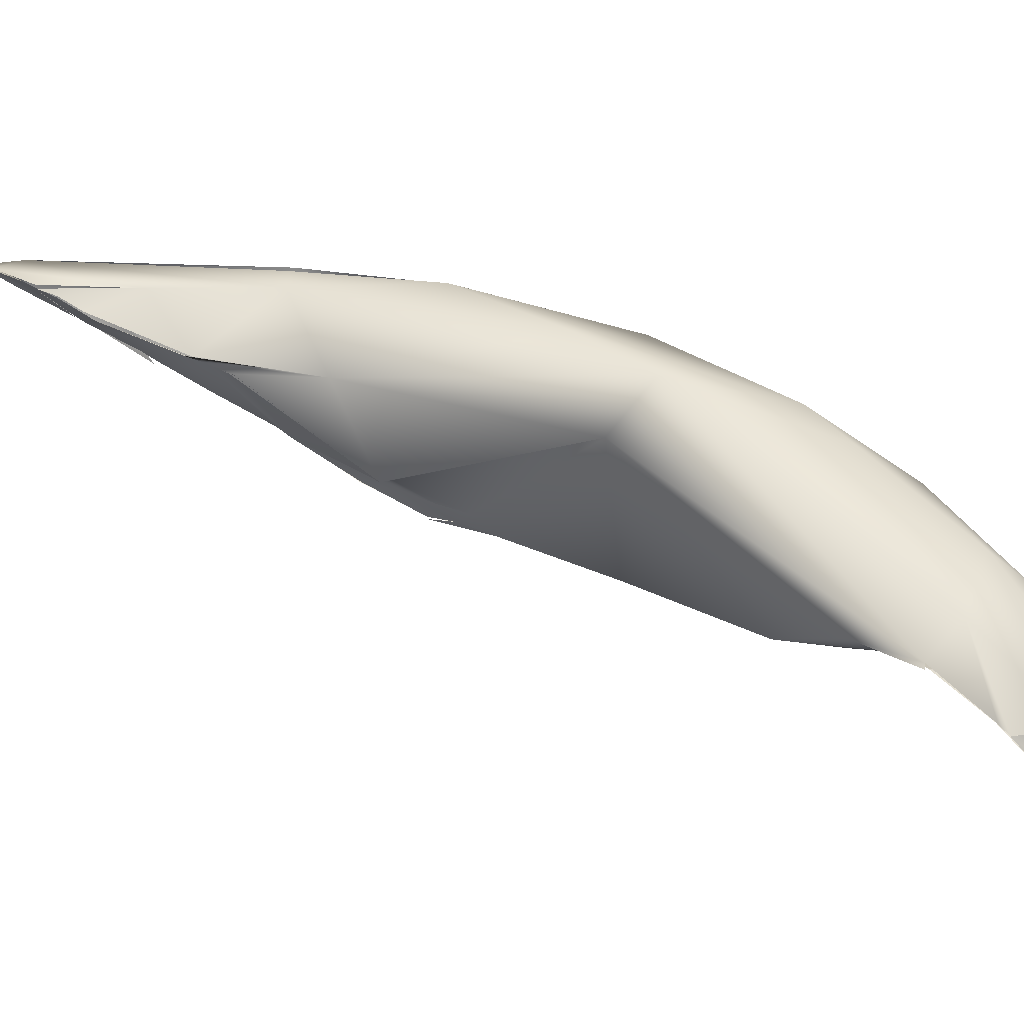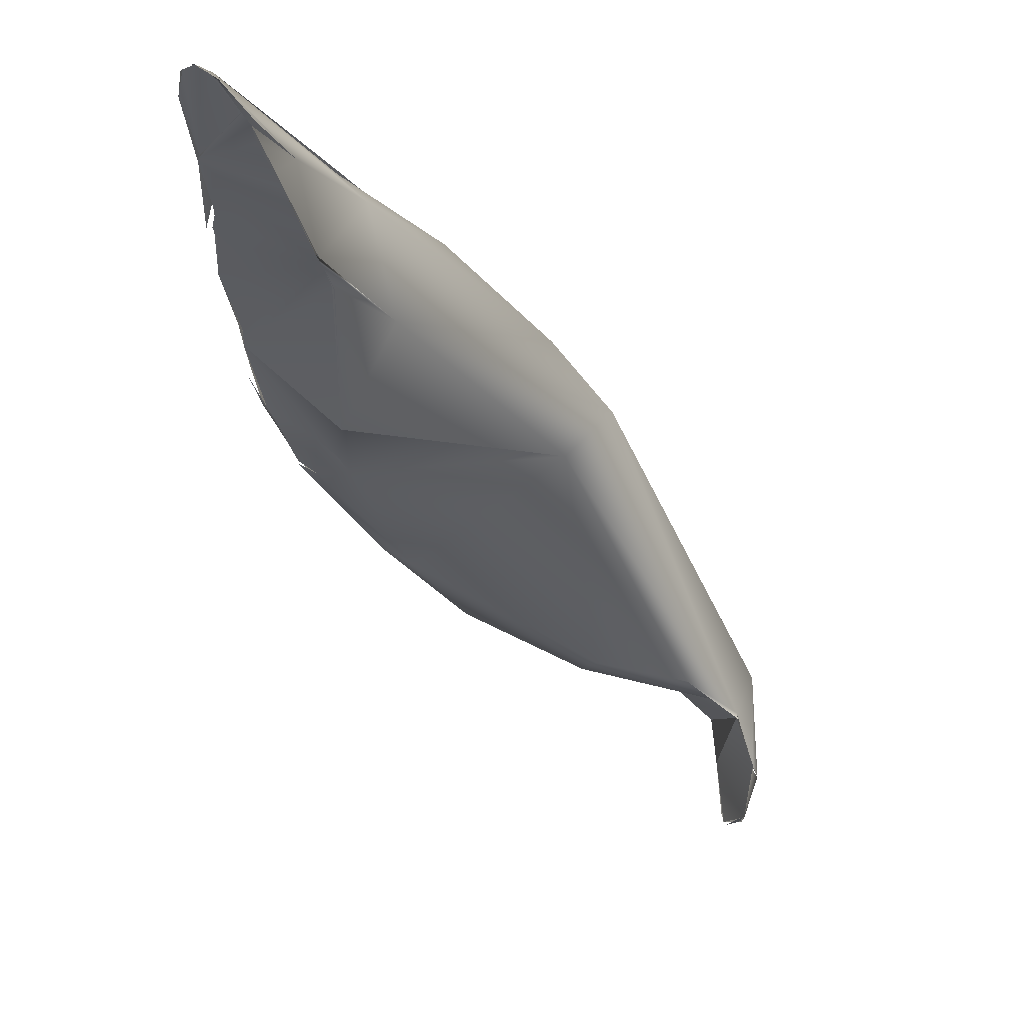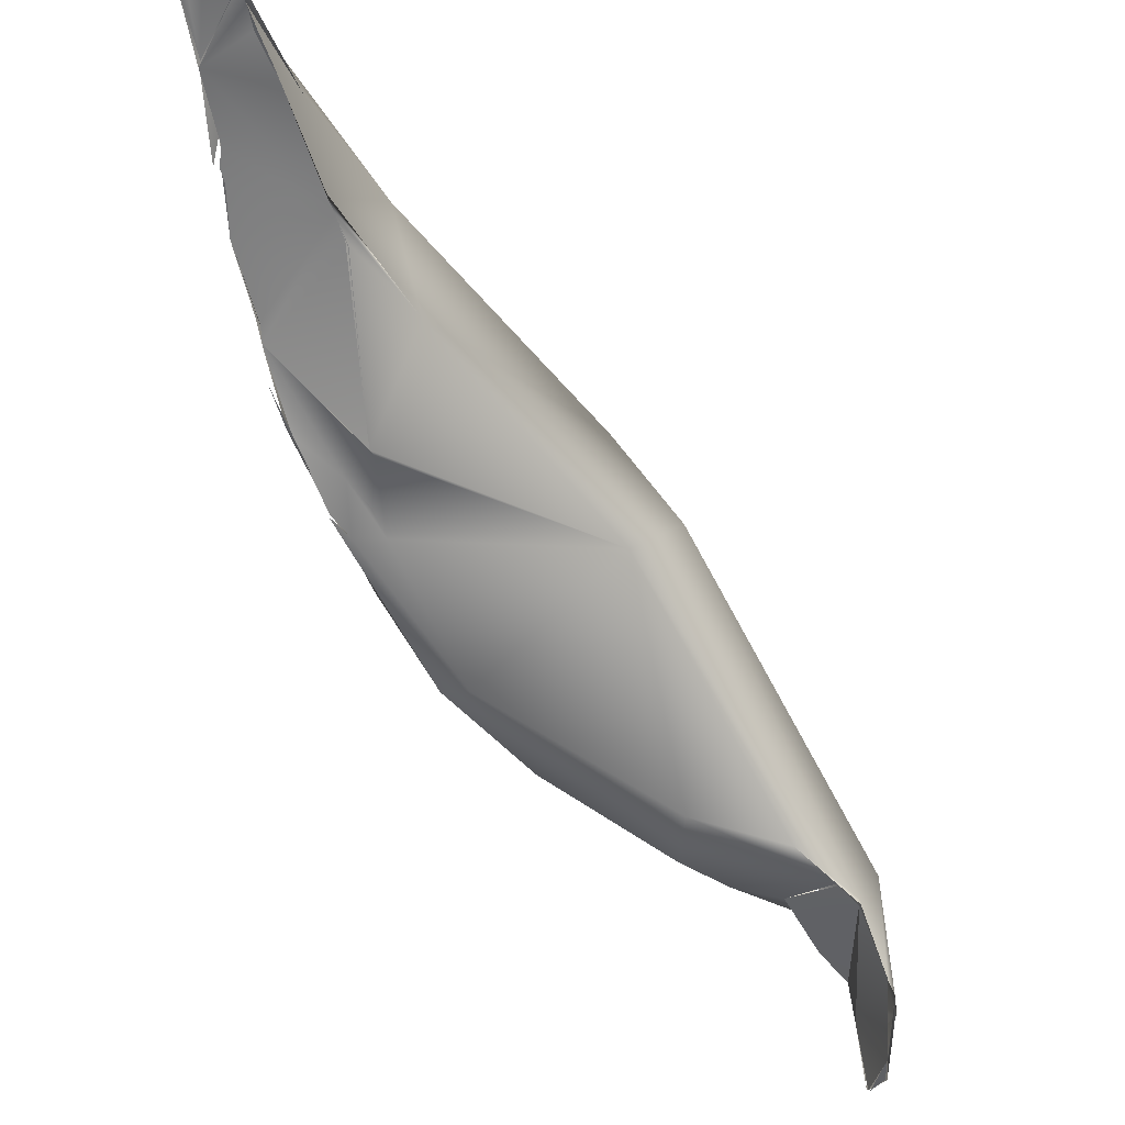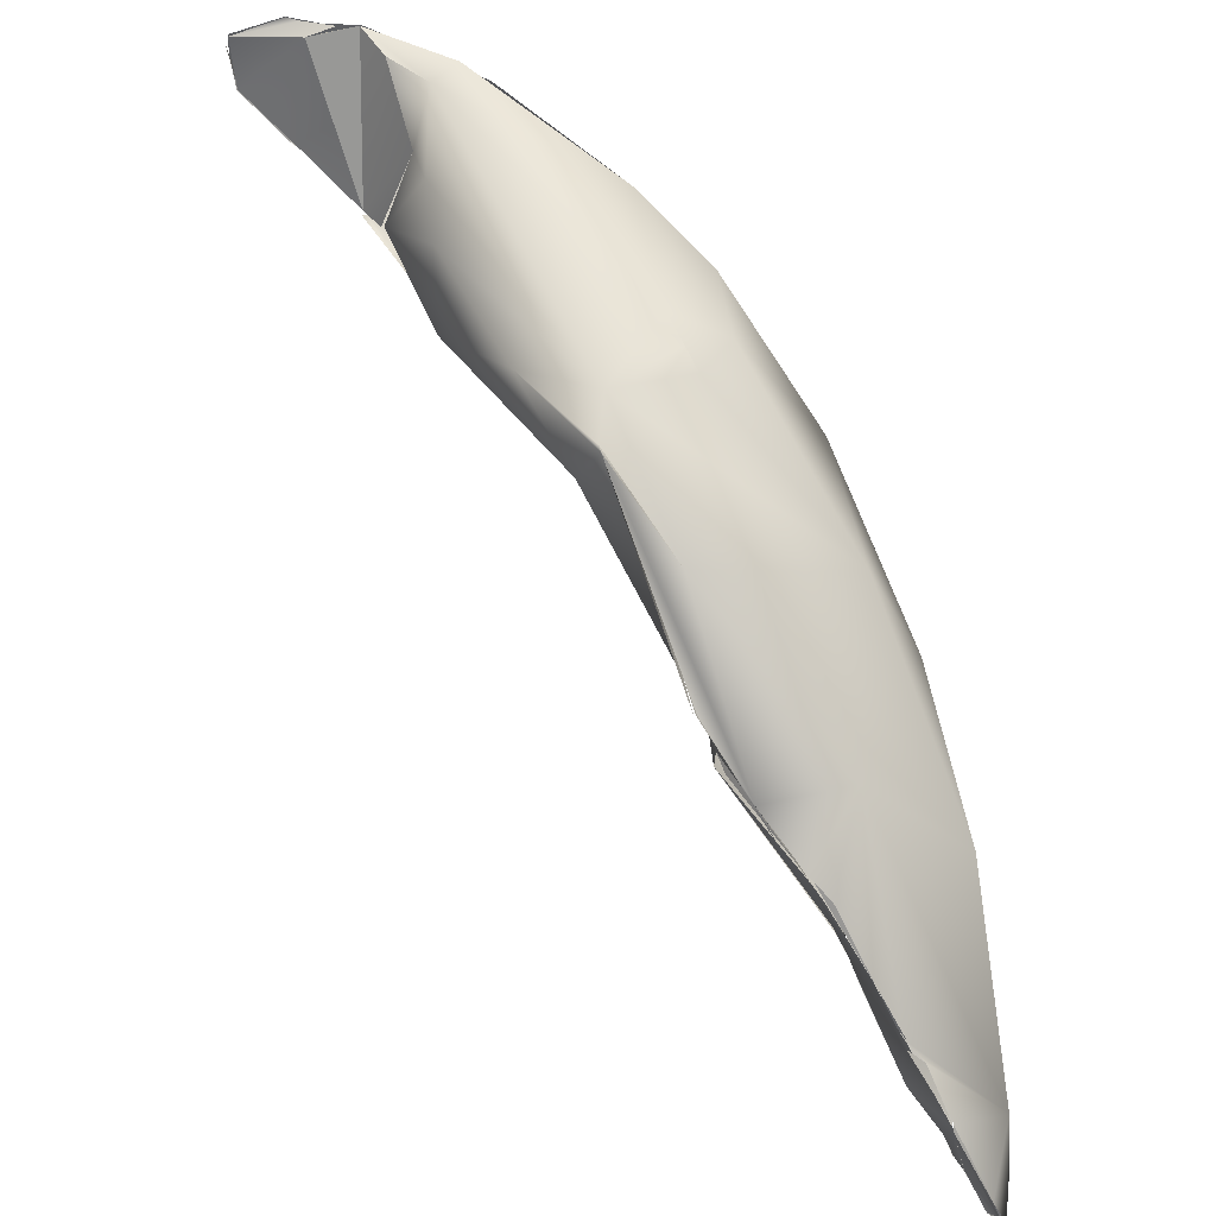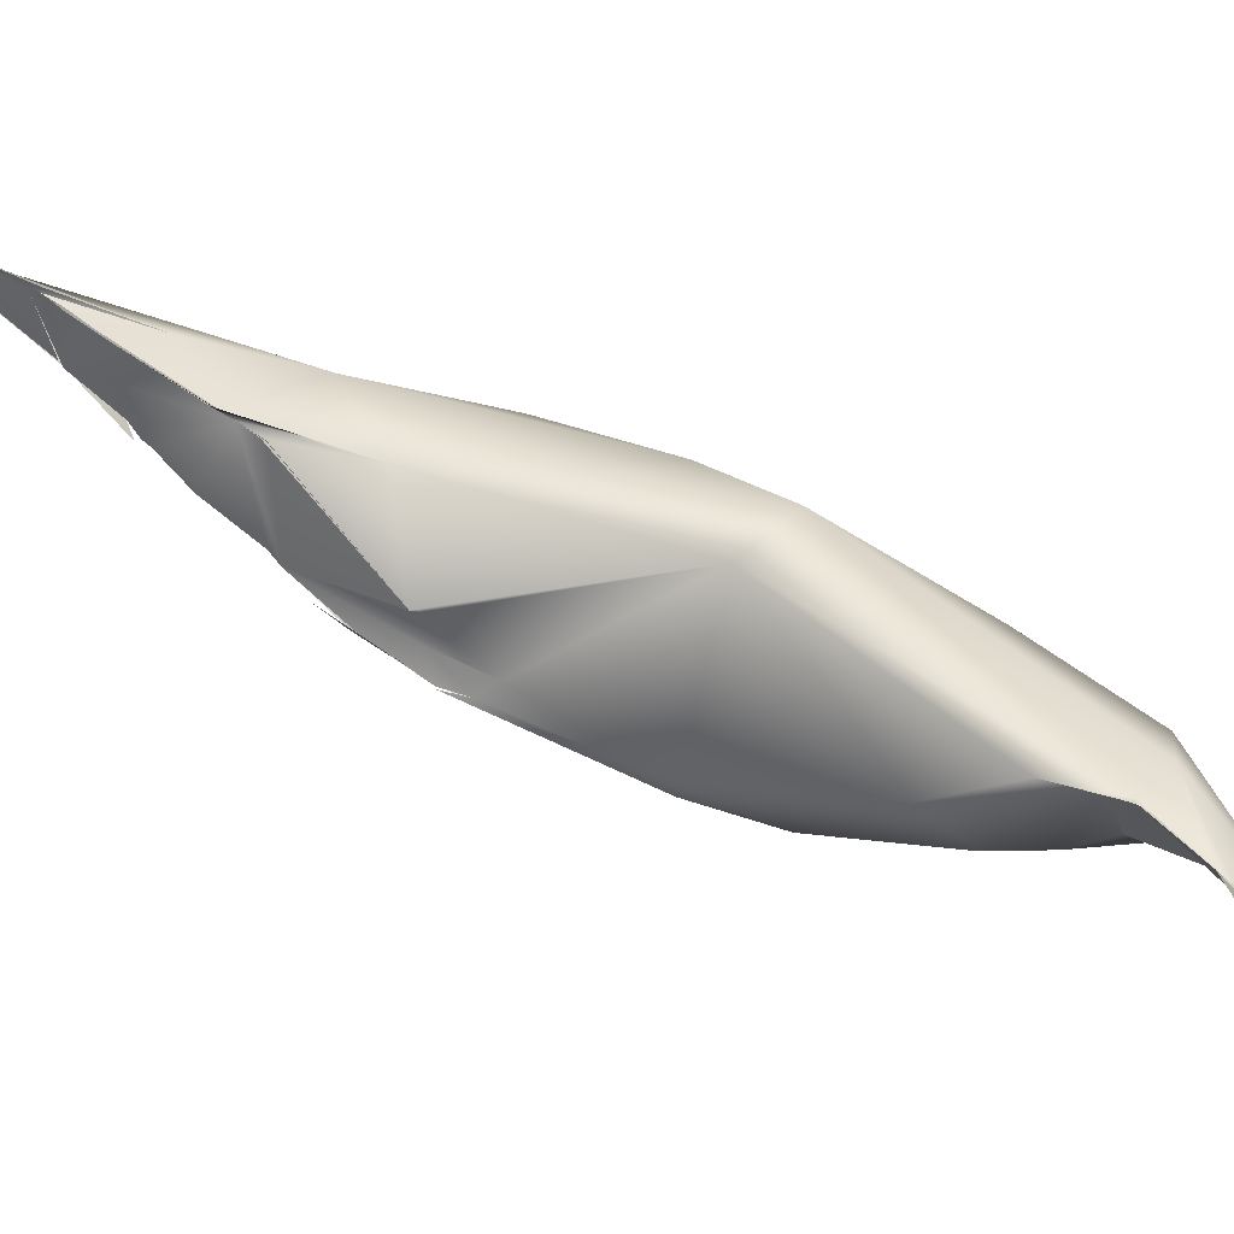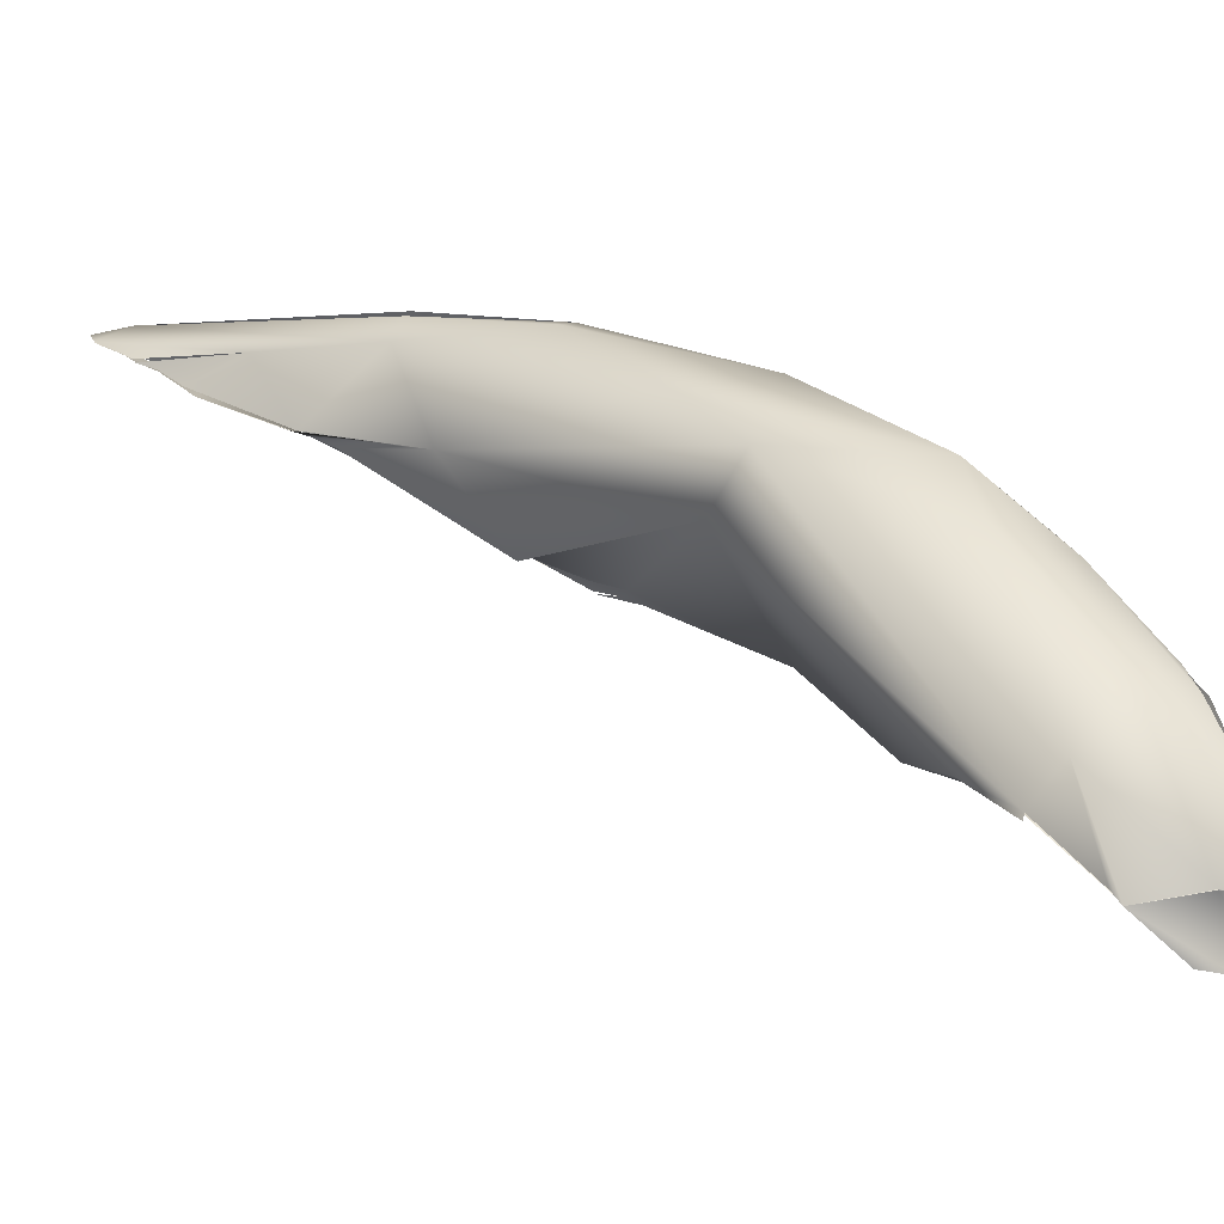
<metadata>
{"format":"obj","ext":"obj","renderer":"f3d","projection":"perspective","resolution":1024,"background":"white","views":[{"elev":-15.0,"azim":-120.4,"up":"+Y"},{"elev":-7.3,"azim":165.9,"up":"+Y"},{"elev":-35.4,"azim":172.0,"up":"+Y"},{"elev":31.2,"azim":82.6,"up":"+Z"},{"elev":-41.8,"azim":-143.0,"up":"+Y"},{"elev":-7.3,"azim":-99.8,"up":"+Y"}]}
</metadata>
<code>
o FJ1508.obj_grp1.368
v -0.8903 -0.3774 6.161
v -0.8948 -0.3454 6.153
v -0.8867 -0.375 6.146
v -0.8895 -0.377 6.162
v -0.8868 -0.3741 6.146
v -0.8868 -0.3746 6.146
v -0.8789 -0.3411 6.174
v -0.8837 -0.3792 6.172
v -0.8835 -0.3774 6.175
v -0.8832 -0.3775 6.175
v -0.8859 -0.3514 6.119
v -0.8881 -0.3704 6.146
v -0.8854 -0.3533 6.128
v -0.8839 -0.3497 6.183
v -0.8789 -0.3411 6.174
v -0.8844 -0.3425 6.18
v -0.8826 -0.377 6.174
v -0.8838 -0.3495 6.182
v -0.883 -0.345 6.118
v -0.8814 -0.3445 6.114
v -0.8772 -0.2936 6.102
v -0.8955 -0.3451 6.153
v -0.8845 -0.3309 6.178
v -0.8626 -0.3149 6.088
v -0.8819 -0.3453 6.115
v -0.8829 -0.3478 6.117
v -0.8835 -0.3439 6.18
v -0.8823 -0.3318 6.173
v -0.8808 -0.3256 6.178
v -0.8781 -0.3144 6.179
v -0.8789 -0.3411 6.174
v -0.8775 -0.3147 6.179
v -0.8821 -0.3264 6.175
v -0.866 -0.2546 6.128
v -0.863 -0.3178 6.09
v -0.8775 -0.3147 6.179
v -0.8789 -0.3411 6.174
v -0.863 -0.3178 6.09
v -0.8458 -0.2842 6.161
v -0.8775 -0.3147 6.179
v -0.8609 -0.3039 6.169
v -0.8597 -0.2686 6.165
v -0.7634 -0.1562 6.003
v -0.8606 -0.2685 6.162
v -0.8631 -0.3185 6.087
v -0.8519 -0.3099 6.086
v -0.8347 -0.294 6.131
v -0.863 -0.3178 6.09
v -0.8609 -0.3039 6.169
v -0.8775 -0.3147 6.179
v -0.8267 -0.2983 6.07
v -0.8347 -0.294 6.131
v -0.8518 -0.3085 6.086
v -0.8055 -0.2905 6.129
v -0.7332 -0.1836 5.99
v -0.8609 -0.3039 6.169
v -0.8136 -0.193 6.089
v -0.7717 -0.2891 6.064
v -0.7756 -0.2895 6.109
v -0.7908 -0.1951 6.126
v -0.845 -0.2546 6.16
v -0.8176 -0.2088 6.129
v -0.6695 -0.2239 6.083
v -0.7164 -0.1902 6.097
v -0.7201 -0.1581 6.079
v -0.7683 -0.1588 6.092
v -0.6614 -0.2381 6.045
v -0.7683 -0.1588 6.092
v -0.6998 -0.2614 6.081
v -0.6984 -0.1843 6.088
v -0.722 -0.1241 5.976
v -0.6487 -0.228 6.063
v -0.6523 -0.2287 6.065
v -0.7164 -0.1902 6.097
v -0.6971 -0.1835 6.086
v -0.6882 -0.1791 6.079
v -0.714 -0.1149 6.03
v -0.6194 -0.1361 5.887
v -0.6 -0.184 5.928
v -0.6449 -0.1072 5.997
v -0.647 -0.08031 5.948
v -0.596 -0.199 5.979
v -0.6133 -0.1983 5.978
v -0.6011 -0.08212 5.868
v -0.655 -0.08345 5.939
v -0.5882 -0.06442 5.879
v -0.6031 -0.1827 5.934
v -0.591 -0.1851 5.951
v -0.6109 -0.1969 6.024
v -0.6044 -0.1929 5.962
v -0.6092 -0.1933 5.965
v -0.5846 -0.1949 5.966
v -0.5841 -0.1961 5.966
v -0.585 -0.1945 5.966
v -0.5611 -0.1724 5.933
v -0.5962 -0.1793 5.926
v -0.5544 -0.1536 5.904
v -0.6031 -0.1826 5.934
v -0.5463 -0.1491 5.9
v -0.5799 -0.1295 5.845
v -0.5709 -0.1237 5.934
v -0.5874 -0.06669 5.876
v -0.5816 -0.1304 5.847
v -0.5705 -0.12 5.827
v -0.5638 -0.1741 5.935
v -0.551 -0.1618 5.915
v -0.5742 -0.1237 5.834
v -0.5683 -0.1197 5.824
v -0.5558 -0.08011 5.805
v -0.5107 -0.05917 5.751
v -0.5475 -0.1507 5.904
v -0.5444 -0.1434 5.891
v -0.5423 -0.14 5.892
v -0.5459 -0.1005 5.78
v -0.5197 -0.05899 5.782
v -0.55 -0.1501 5.903
v -0.5423 -0.139 5.89
v -0.5279 -0.1236 5.858
v -0.5085 -0.0881 5.787
v -0.5416 -0.09475 5.775
v -0.5103 -0.06755 5.732
v -0.5279 -0.1236 5.858
v -0.5279 -0.1234 5.858
v -0.5229 -0.1093 5.828
v -0.5317 -0.08578 5.763
v -0.5238 -0.1123 5.833
v -0.5279 -0.1234 5.858
v -0.5238 -0.1123 5.833
v -0.5217 -0.1085 5.829
v -0.5193 -0.09955 5.816
v -0.5276 -0.08086 5.752
v -0.5274 -0.08111 5.752
v -0.533 -0.08539 5.763
v -0.5294 -0.07963 5.751
v -0.5209 -0.1086 5.828
v -0.5208 -0.1043 5.817
v -0.518 -0.1095 5.827
v -0.5193 -0.09955 5.816
v -0.5091 -0.08832 5.789
v -0.5115 -0.06871 5.736
v -0.5197 -0.07569 5.747
v -0.5258 -0.08082 5.751
v -0.5224 -0.07699 5.748
v -0.5224 -0.07699 5.748
v -0.5224 -0.07689 5.748
v -0.509 -0.08713 5.783
v -0.5085 -0.08743 5.788
v -0.5094 -0.08704 5.784
v -0.5096 -0.08813 5.789
v -0.5101 -0.06817 5.732
v -0.5065 -0.06485 5.733
v -0.5073 -0.06662 5.732
v -0.5101 -0.06817 5.732
v -0.5034 -0.06541 5.73
v -0.5065 -0.06667 5.732
v -0.5033 -0.06465 5.73
v -0.5077 -0.06614 5.732
v -0.4992 -0.06202 5.73
v -0.4953 -0.06363 5.735
v -0.4959 -0.07017 5.751
v -0.4956 -0.07019 5.752
v -0.4998 -0.06244 5.73
v -0.5025 -0.06365 5.73
v -0.4998 -0.06244 5.73
v -0.4983 -0.06528 5.738
v -0.5003 -0.06272 5.731
v -0.4959 -0.07017 5.751
v -0.4953 -0.06363 5.735
v -0.4949 -0.06303 5.739
f 5 8 4
f 6 7 9
f 1 11 3
f 10 2 1
f 14 2 10
f 15 16 17
f 17 16 18
f 1 2 11
f 20 7 6
f 2 14 22
f 22 14 23
f 22 21 11
f 24 25 21
f 11 21 25
f 29 16 15
f 23 30 22
f 31 32 33
f 34 21 22
f 35 7 20
f 36 37 38
f 39 40 41
f 39 42 40
f 30 34 22
f 43 24 21
f 46 47 48
f 48 49 50
f 34 30 44
f 24 51 45
f 52 53 54
f 47 49 48
f 51 24 55
f 56 52 39
f 24 43 55
f 43 21 57
f 58 53 51
f 39 60 42
f 44 61 62
f 34 44 62
f 54 39 52
f 54 63 39
f 60 62 61
f 57 21 34
f 57 34 62
f 59 54 53
f 58 51 55
f 59 63 54
f 59 53 58
f 69 63 59
f 63 64 39
f 57 62 66
f 67 58 55
f 39 64 60
f 60 68 62
f 66 43 57
f 60 64 65
f 58 69 59
f 65 68 60
f 69 58 67
f 64 63 70
f 43 66 71
f 73 63 69
f 64 76 65
f 65 77 68
f 69 67 72
f 55 78 79
f 78 55 43
f 77 71 66
f 72 73 69
f 63 76 70
f 63 80 76
f 78 43 71
f 81 77 80
f 65 80 77
f 76 80 65
f 82 67 83
f 83 67 55
f 85 77 81
f 81 80 86
f 72 67 82
f 79 87 55
f 71 77 85
f 63 73 89
f 83 55 87
f 90 83 87
f 88 83 91
f 82 83 88
f 63 89 80
f 71 84 78
f 88 92 82
f 72 82 93
f 89 72 95
f 96 97 98
f 87 99 90
f 100 79 78
f 86 80 101
f 84 71 85
f 102 85 81
f 72 94 95
f 99 88 90
f 89 95 101
f 79 103 99
f 104 78 84
f 92 88 105
f 106 95 94
f 80 89 101
f 103 107 99
f 84 85 102
f 105 88 99
f 78 107 100
f 108 107 78
f 110 84 102
f 111 101 95
f 99 107 112
f 104 84 109
f 86 101 115
f 109 84 110
f 111 113 101
f 113 118 101
f 108 114 107
f 114 119 107
f 104 109 120
f 110 121 109
f 122 112 107
f 116 123 117
f 101 118 124
f 124 115 101
f 119 114 125
f 126 122 107
f 127 128 129
f 115 124 130
f 132 133 109
f 131 119 125
f 134 109 121
f 109 133 120
f 115 110 86
f 136 126 107
f 126 136 135
f 119 136 107
f 137 139 138
f 144 119 131
f 115 130 147
f 145 150 151
f 151 146 145
f 110 158 121
f 159 160 146
f 115 147 161
f 159 151 164
f 146 151 159
f 115 158 110
f 158 115 161
f 167 168 169
l 140 141
l 162 163
l 154 155
l 27 28
l 12 13
l 148 149
l 156 157
l 13 19
l 25 26
l 74 75
l 152 153
l 142 143
l 165 166

</code>
